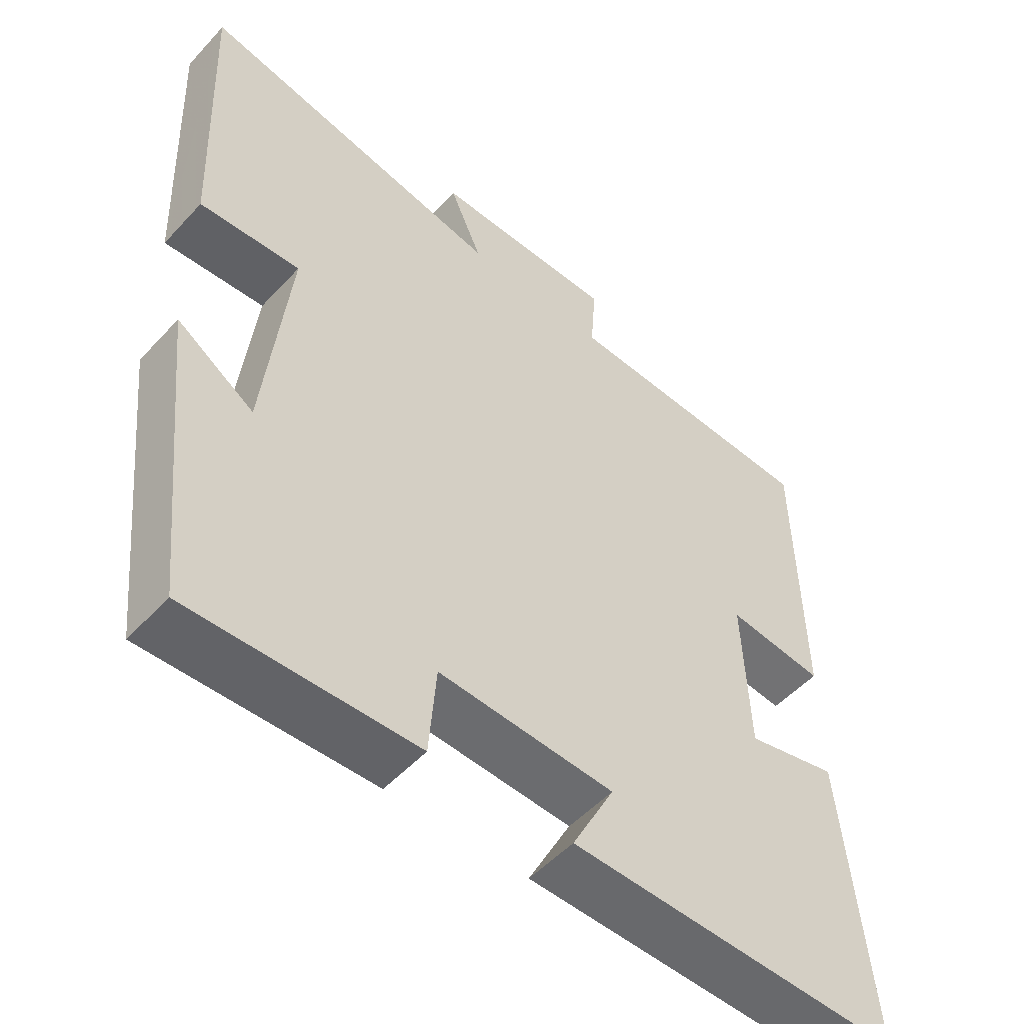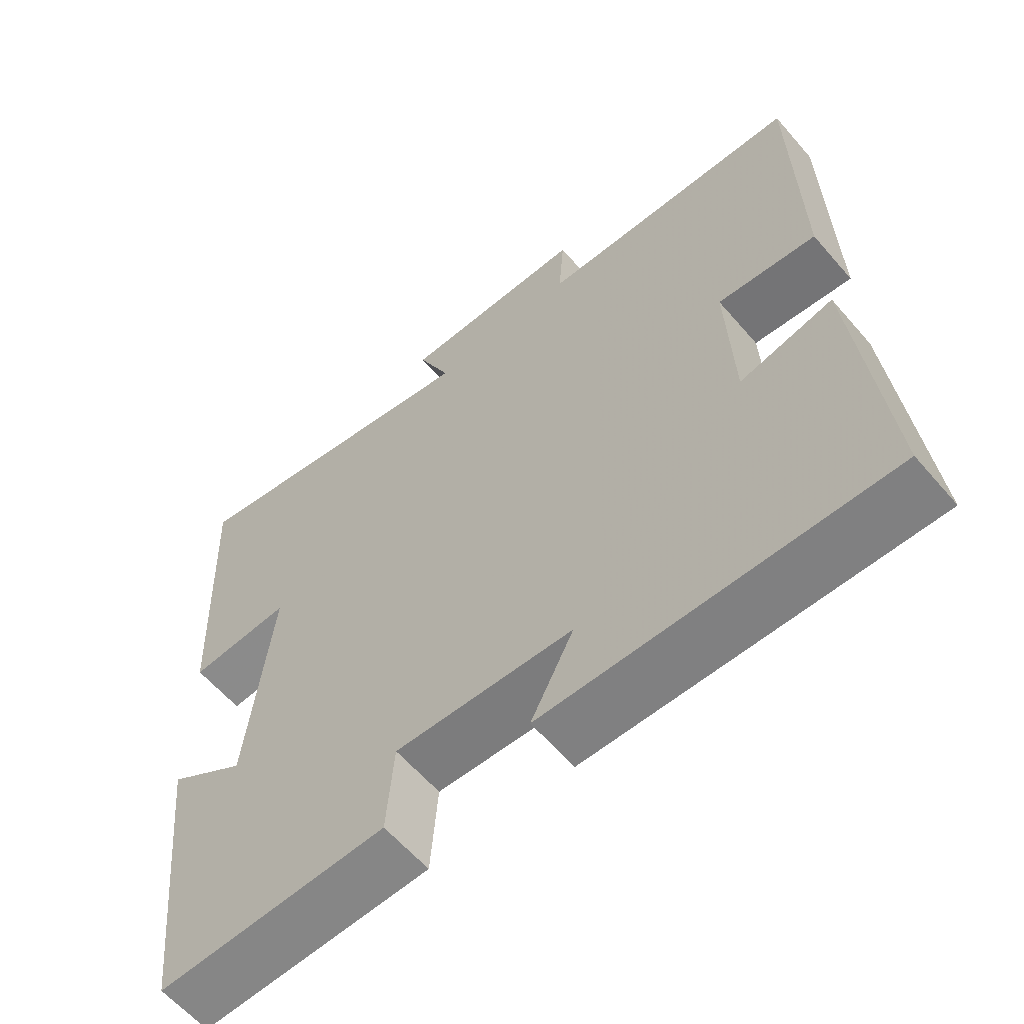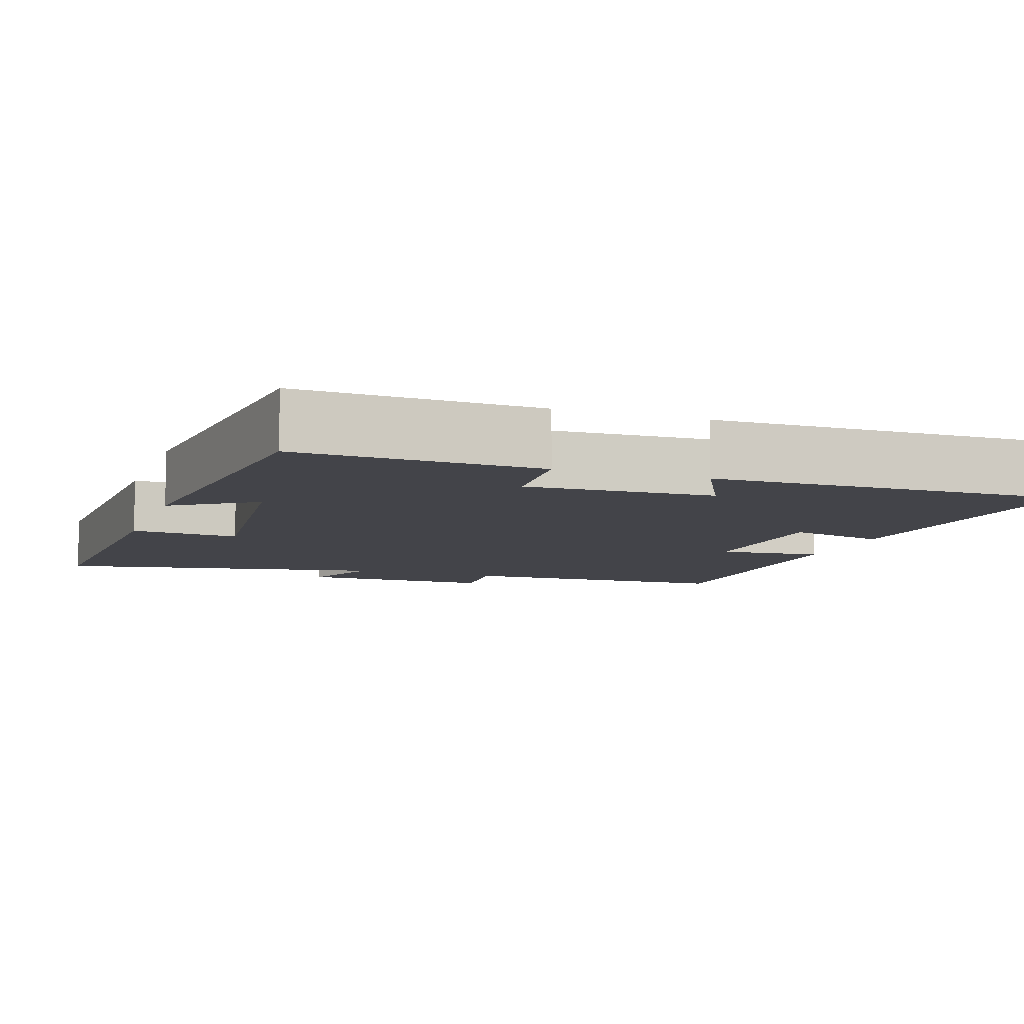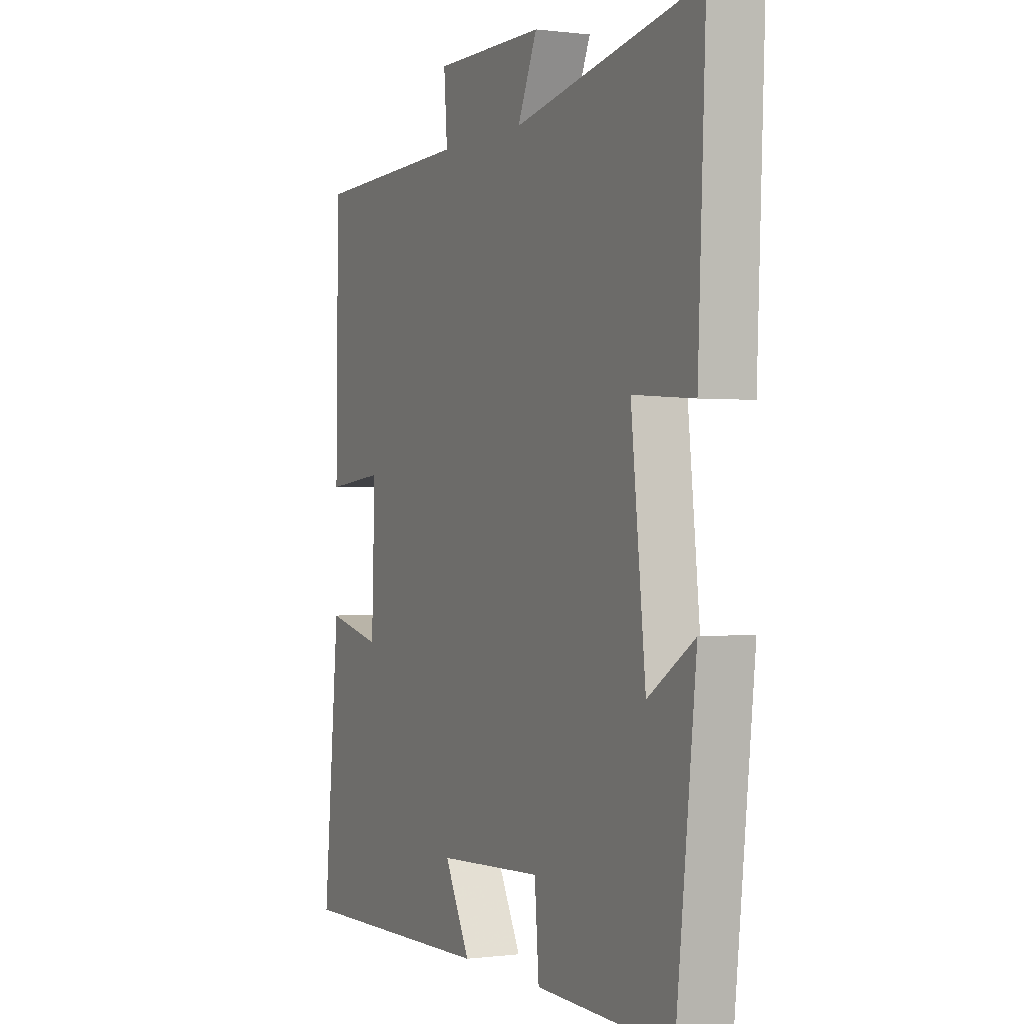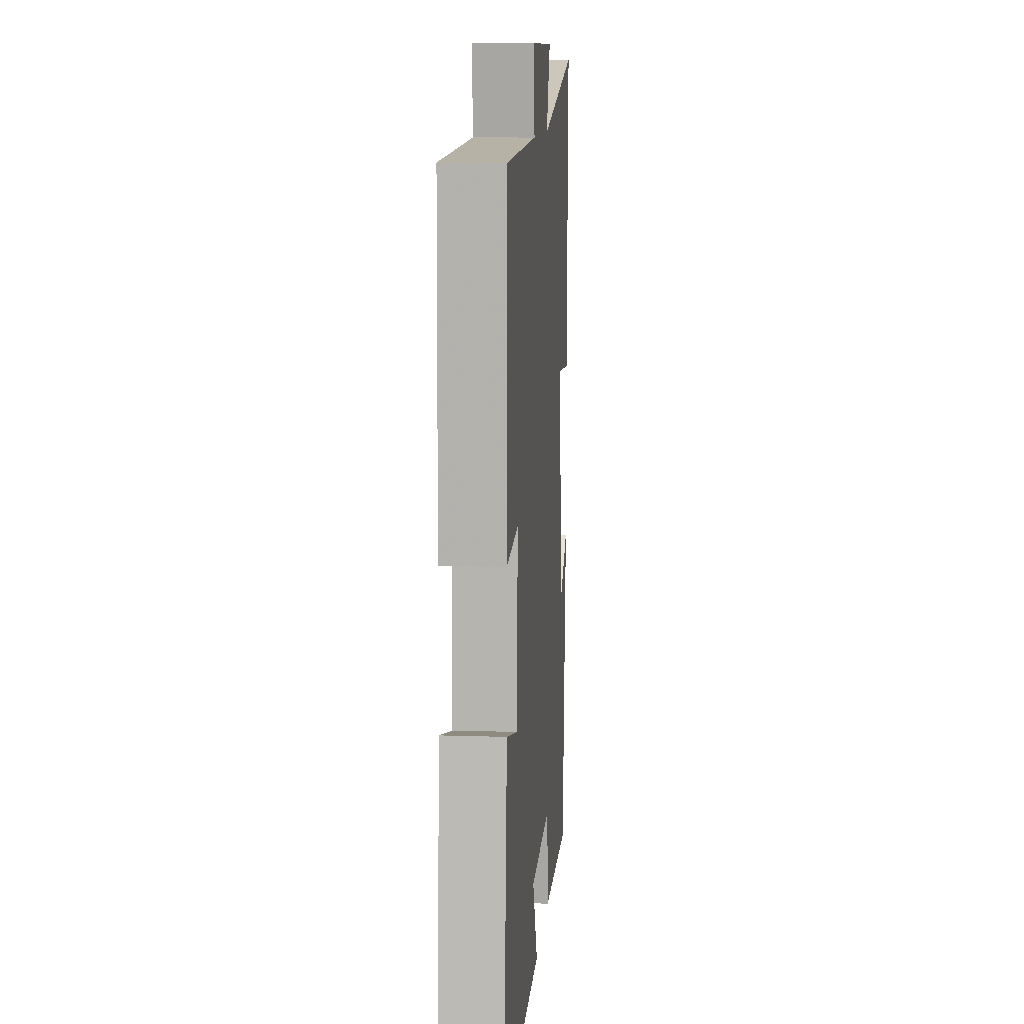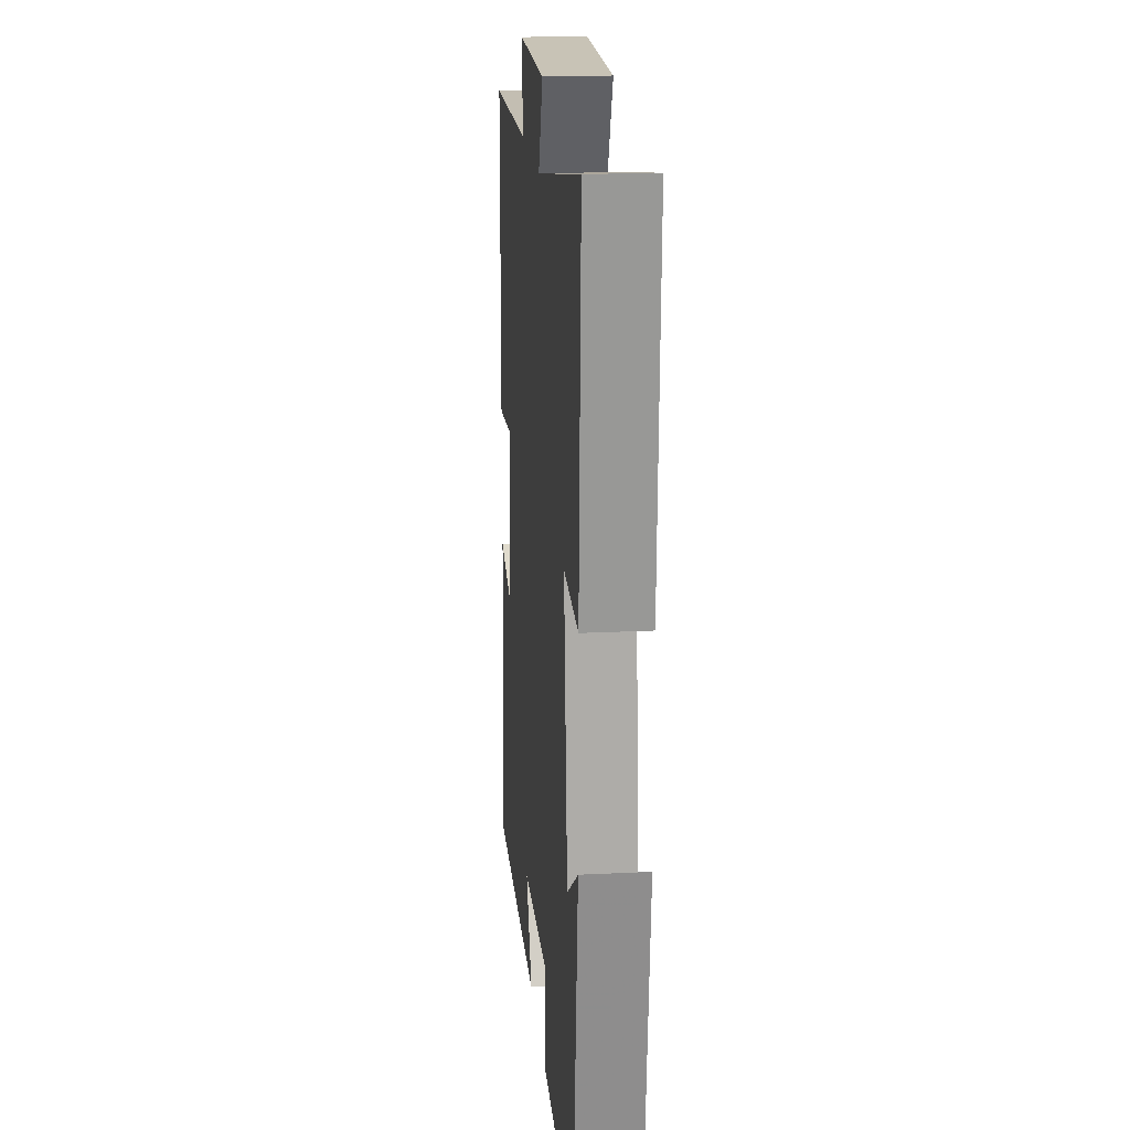
<metadata>
{"format":"obj","ext":"obj","renderer":"f3d","projection":"perspective","resolution":1024,"background":"white","views":[{"elev":-52.1,"azim":138.8,"up":"+Z"},{"elev":-60.9,"azim":-139.4,"up":"+Z"},{"elev":-8.5,"azim":160.7,"up":"+Y"},{"elev":-0.0,"azim":64.4,"up":"+Z"},{"elev":10.5,"azim":-85.3,"up":"+Z"},{"elev":19.5,"azim":84.7,"up":"+Z"}]}
</metadata>
<code>
v -0.538 0.07 -0.509
v -0.5 0.07 -0.096
v -0.37 0.07 -0.127
v -0.362 0.07 0.097
v -0.5 0.07 0.082
v -0.494 0.07 0.487
v -0.125 0.07 0.5
v -0.133 0.07 0.605
v 0.127 0.07 0.605
v 0.081 0.07 0.5
v 0.518 0.07 0.586
v 0.5 0.07 0.163
v 0.357 0.07 0.173
v 0.391 0.07 -0.151
v 0.5 0.07 -0.079
v 0.453 0.07 -0.51
v 0.134 0.07 -0.5
v 0.124 0.07 -0.372
v -0.124 0.07 -0.384
v -0.064 0.07 -0.5
v -0.538 0 -0.509
v -0.5 0 -0.096
v -0.37 0 -0.127
v -0.362 0 0.097
v -0.5 0 0.082
v -0.494 0 0.487
v -0.125 0 0.5
v -0.133 0 0.605
v 0.127 0 0.605
v 0.081 0 0.5
v 0.518 0 0.586
v 0.5 0 0.163
v 0.357 0 0.173
v 0.391 0 -0.151
v 0.5 0 -0.079
v 0.453 0 -0.51
v 0.134 0 -0.5
v 0.124 0 -0.372
v -0.124 0 -0.384
v -0.064 0 -0.5
f 1 2 3
f 20 1 3
f 19 20 3
f 18 19 3 4
f 16 17 18
f 15 16 18
f 14 15 18
f 13 14 18 4
f 10 11 12 13
f 10 13 4
f 7 8 9 10
f 6 7 10
f 5 6 10
f 4 5 10
f 23 22 21
f 23 21 40
f 23 40 39
f 24 23 39 38
f 38 37 36
f 38 36 35
f 38 35 34
f 24 38 34 33
f 33 32 31 30
f 24 33 30
f 30 29 28 27
f 30 27 26
f 30 26 25
f 30 25 24
f 1 21 22 2
f 2 22 23 3
f 3 23 24 4
f 4 24 25 5
f 5 25 26 6
f 6 26 27 7
f 7 27 28 8
f 8 28 29 9
f 9 29 30 10
f 10 30 31 11
f 11 31 32 12
f 12 32 33 13
f 13 33 34 14
f 14 34 35 15
f 15 35 36 16
f 16 36 37 17
f 17 37 38 18
f 18 38 39 19
f 19 39 40 20
f 20 40 21 1

</code>
